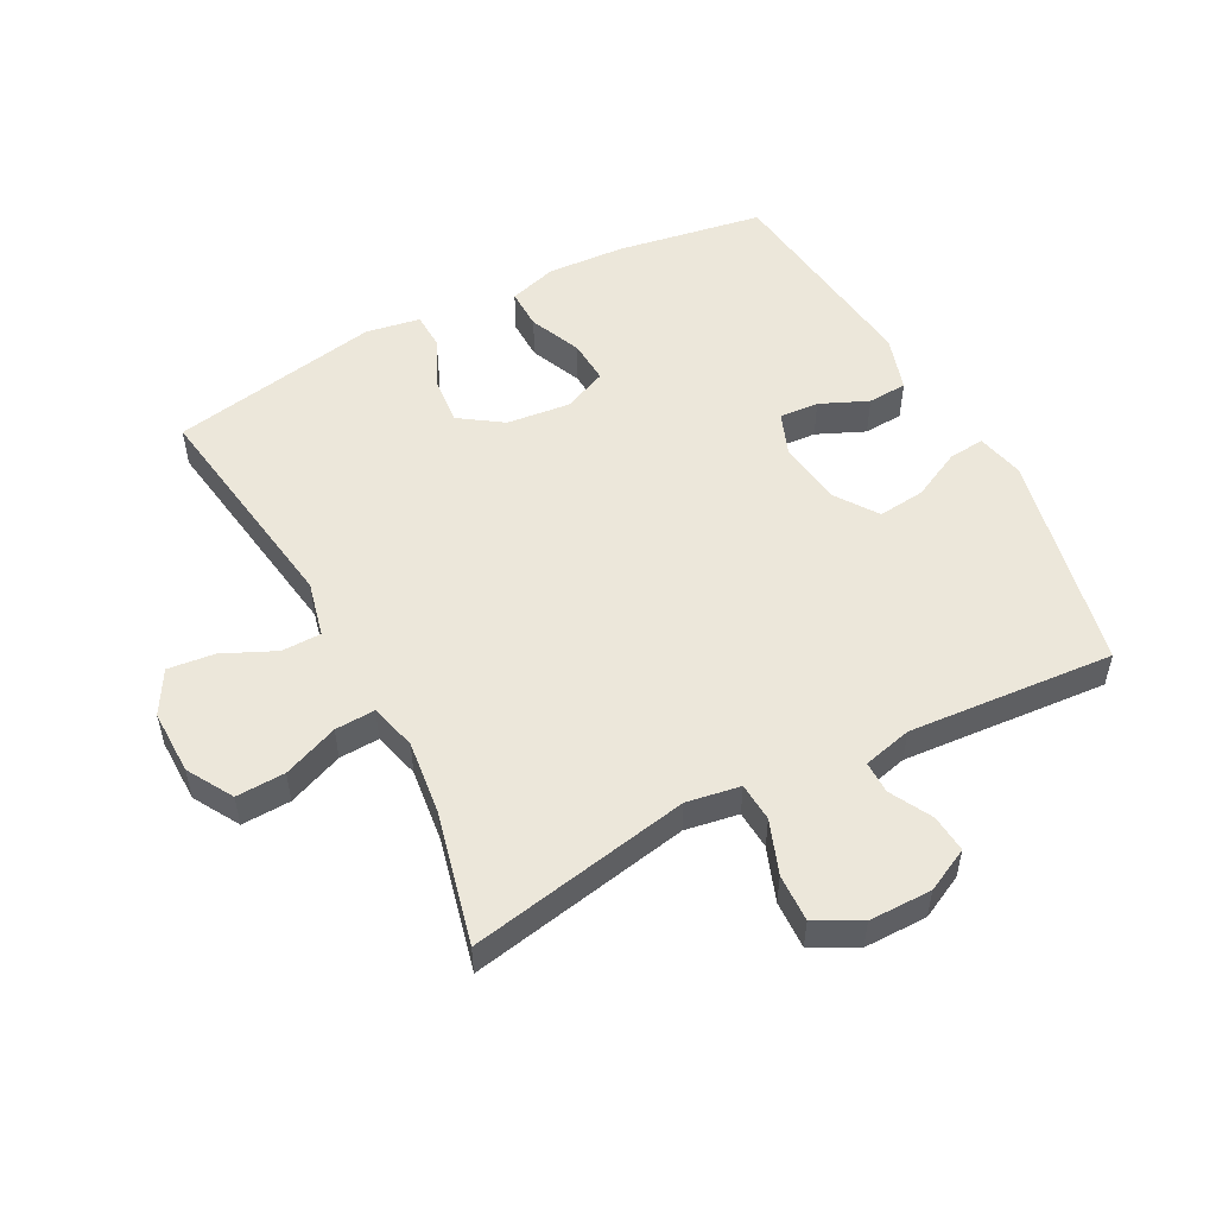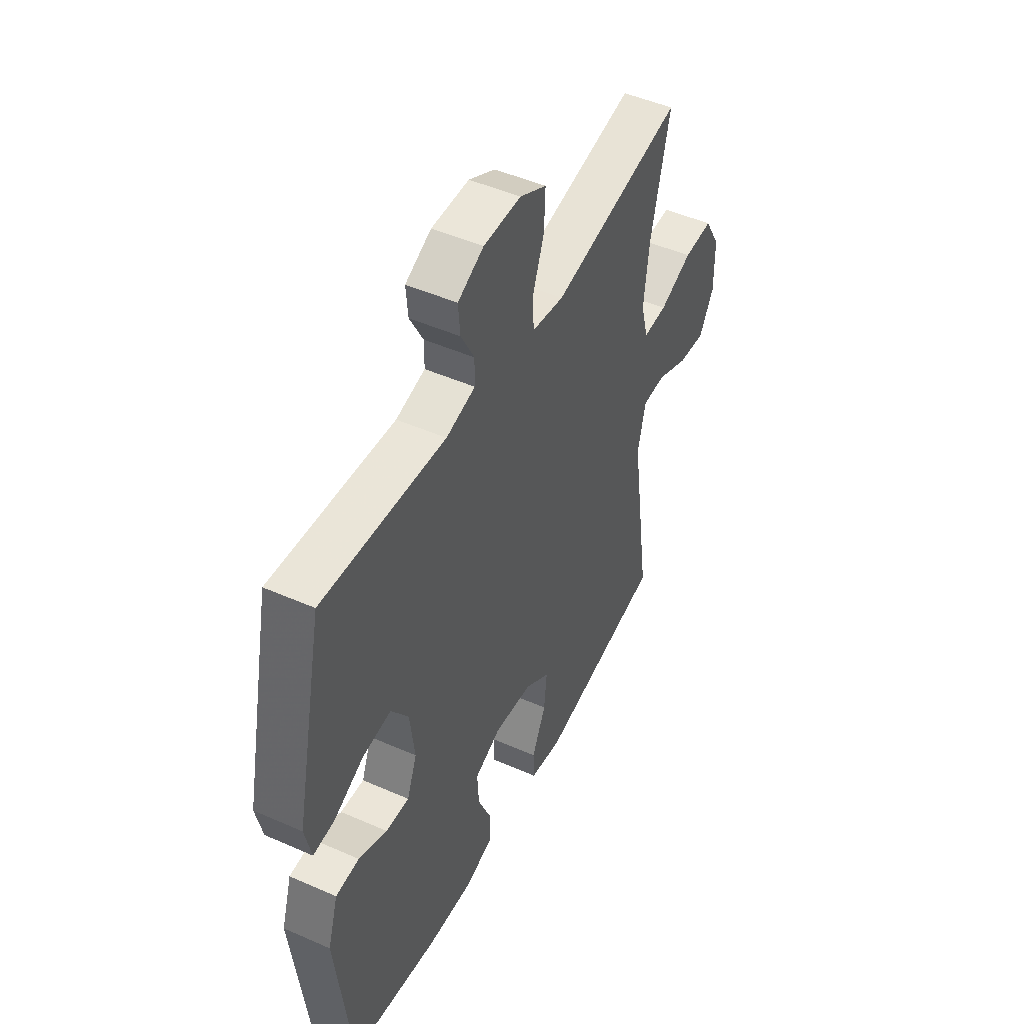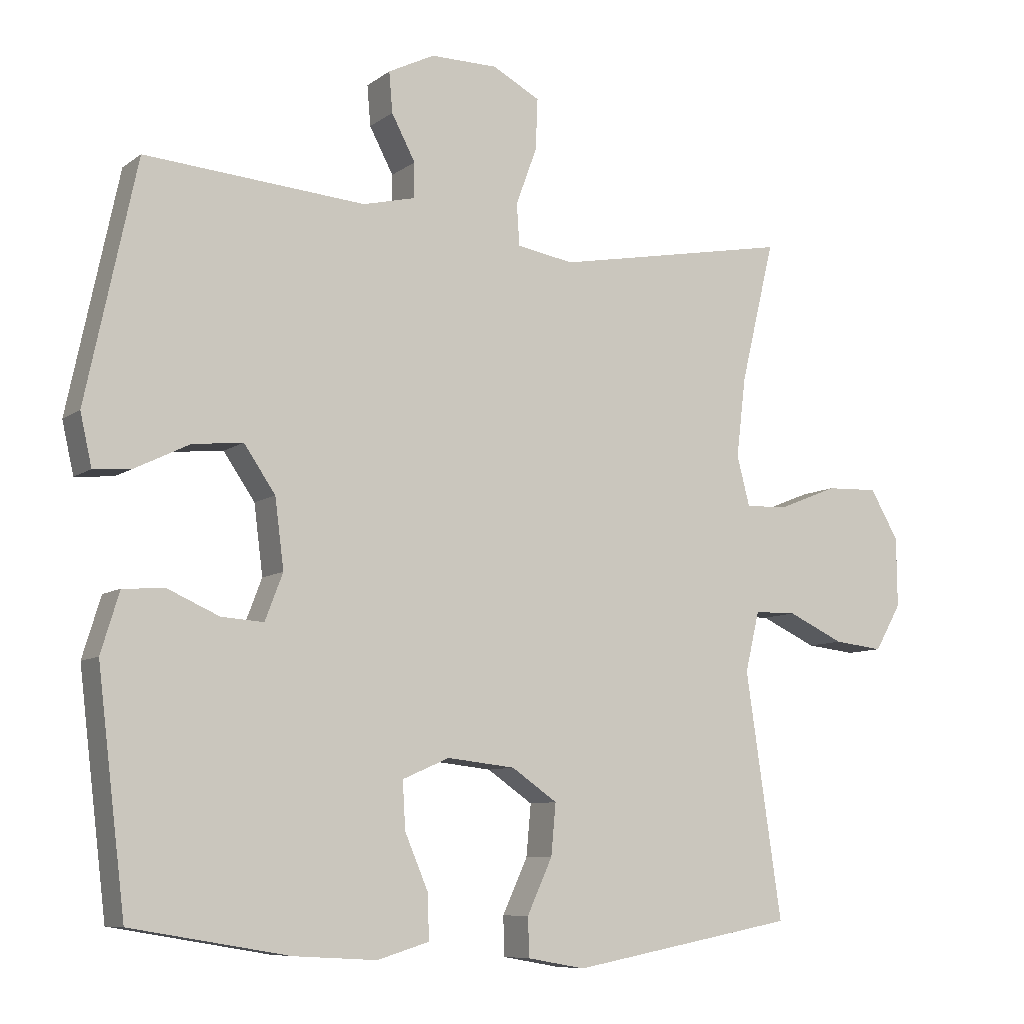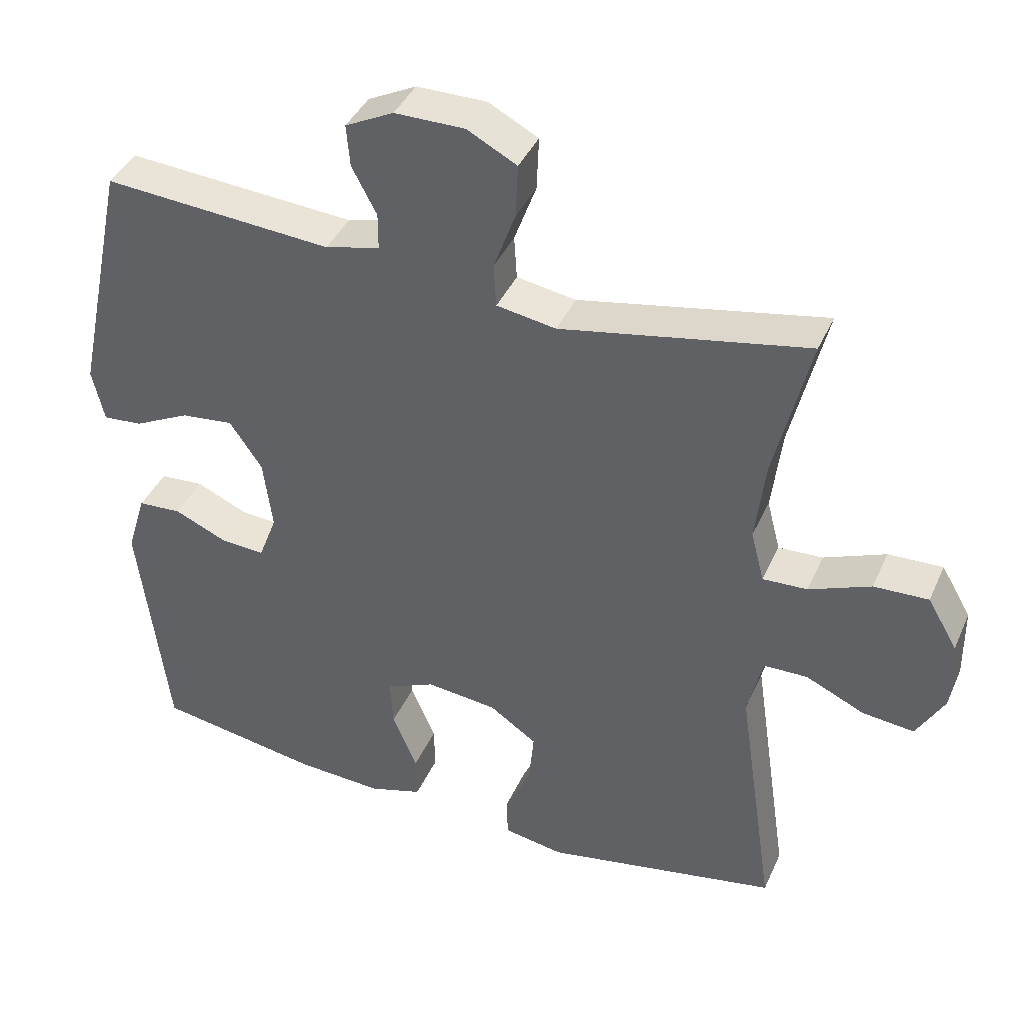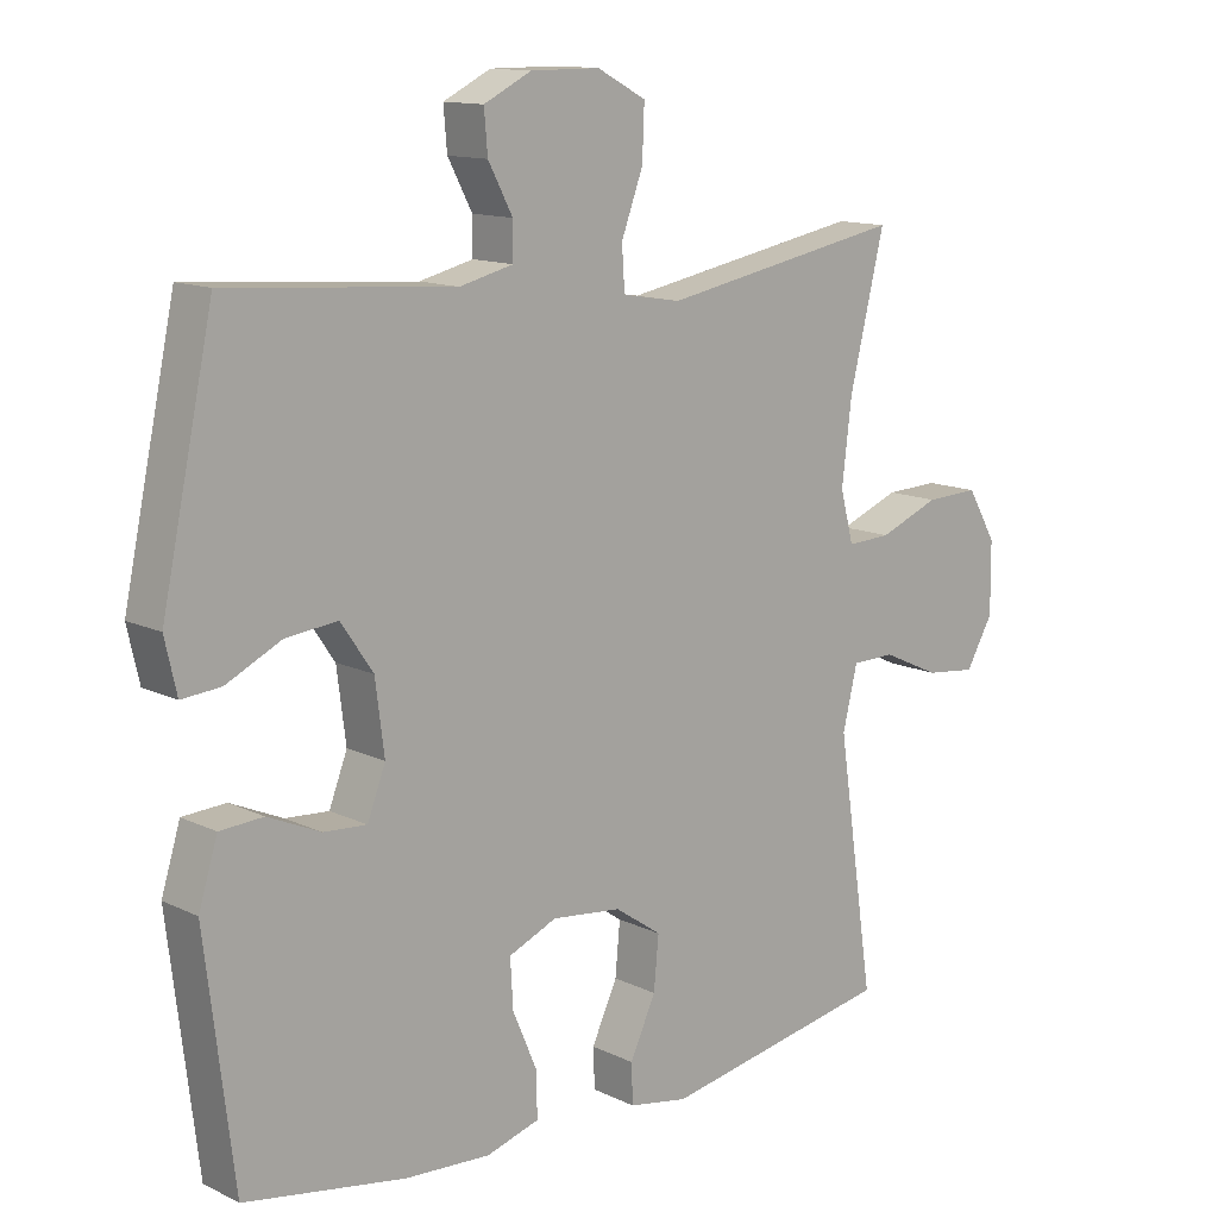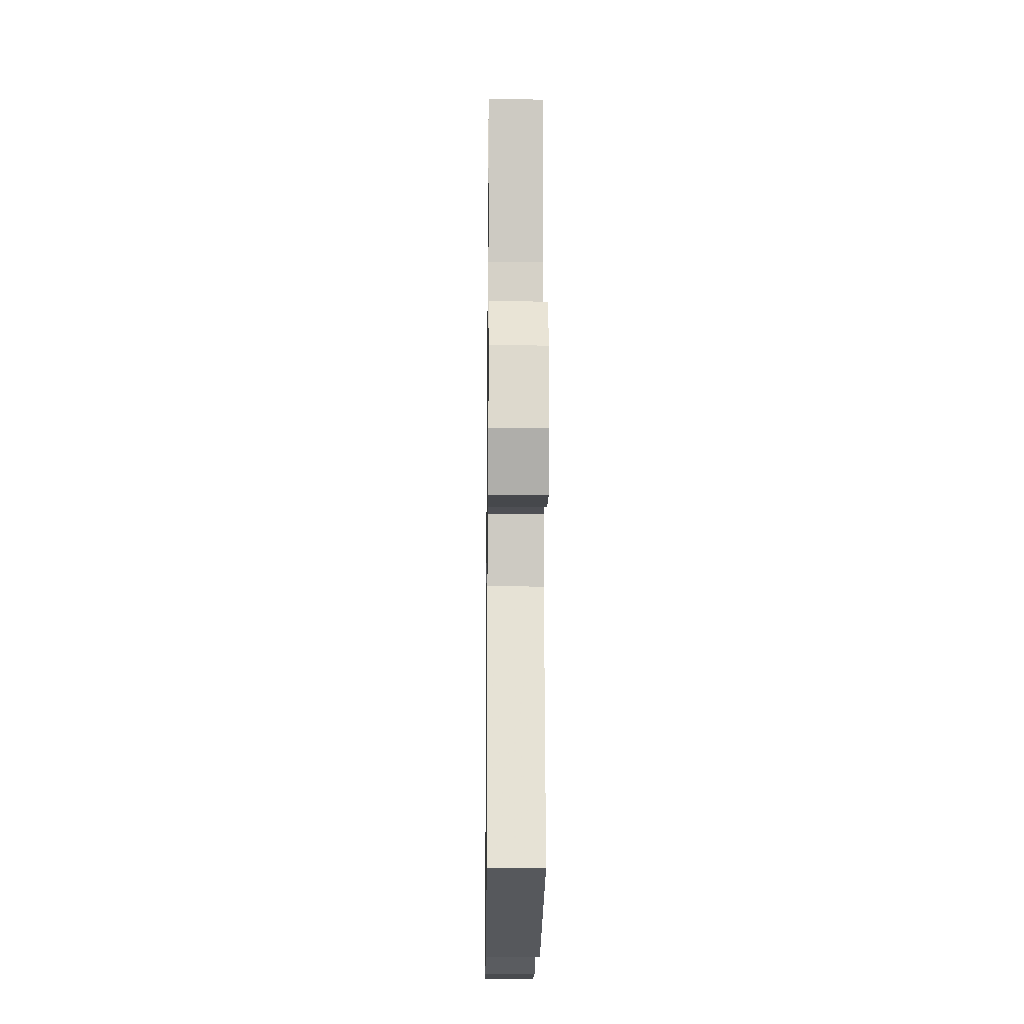
<metadata>
{"format":"obj","ext":"obj","renderer":"f3d","projection":"perspective","resolution":1024,"background":"white","views":[{"elev":52.5,"azim":-27.8,"up":"+Y"},{"elev":48.1,"azim":116.3,"up":"+Z"},{"elev":-8.4,"azim":151.0,"up":"+Z"},{"elev":40.1,"azim":-157.5,"up":"+Z"},{"elev":12.8,"azim":137.9,"up":"+Z"},{"elev":-17.3,"azim":-90.7,"up":"+Z"}]}
</metadata>
<code>
v 0.5 0.07 0.5
v 0.574 0.07 0.152
v 0.557 0.07 0.077
v 0.501 0.07 0.082
v 0.422 0.07 0.121
v 0.348 0.07 0.129
v 0.302 0.07 0.062
v 0.289 0.07 -0.039
v 0.315 0.07 -0.107
v 0.377 0.07 -0.103
v 0.452 0.07 -0.07
v 0.514 0.07 -0.074
v 0.541 0.07 -0.162
v 0.5 0.07 -0.5
v 0.269 0.07 -0.539
v 0.147 0.07 -0.546
v 0.071 0.07 -0.523
v 0.072 0.07 -0.459
v 0.107 0.07 -0.377
v 0.111 0.07 -0.308
v 0.042 0.07 -0.278
v -0.058 0.07 -0.289
v -0.125 0.07 -0.335
v -0.118 0.07 -0.41
v -0.081 0.07 -0.49
v -0.083 0.07 -0.547
v -0.168 0.07 -0.562
v -0.5 0.07 -0.5
v -0.447 0.07 -0.141
v -0.468 0.07 -0.053
v -0.53 0.07 -0.052
v -0.613 0.07 -0.09
v -0.686 0.07 -0.098
v -0.725 0.07 -0.03
v -0.724 0.07 0.072
v -0.682 0.07 0.144
v -0.605 0.07 0.141
v -0.518 0.07 0.106
v -0.455 0.07 0.103
v -0.436 0.07 0.176
v -0.45 0.07 0.293
v -0.5 0.07 0.5
v -0.152 0.07 0.434
v -0.068 0.07 0.448
v -0.064 0.07 0.509
v -0.095 0.07 0.593
v -0.098 0.07 0.668
v -0.028 0.07 0.705
v 0.071 0.07 0.705
v 0.139 0.07 0.671
v 0.134 0.07 0.612
v 0.099 0.07 0.546
v 0.099 0.07 0.495
v 0.176 0.07 0.476
v 0.5 0 0.5
v 0.574 0 0.152
v 0.557 0 0.077
v 0.501 0 0.082
v 0.422 0 0.121
v 0.348 0 0.129
v 0.302 0 0.062
v 0.289 0 -0.039
v 0.315 0 -0.107
v 0.377 0 -0.103
v 0.452 0 -0.07
v 0.514 0 -0.074
v 0.541 0 -0.162
v 0.5 0 -0.5
v 0.269 0 -0.539
v 0.147 0 -0.546
v 0.071 0 -0.523
v 0.072 0 -0.459
v 0.107 0 -0.377
v 0.111 0 -0.308
v 0.042 0 -0.278
v -0.058 0 -0.289
v -0.125 0 -0.335
v -0.118 0 -0.41
v -0.081 0 -0.49
v -0.083 0 -0.547
v -0.168 0 -0.562
v -0.5 0 -0.5
v -0.447 0 -0.141
v -0.468 0 -0.053
v -0.53 0 -0.052
v -0.613 0 -0.09
v -0.686 0 -0.098
v -0.725 0 -0.03
v -0.724 0 0.072
v -0.682 0 0.144
v -0.605 0 0.141
v -0.518 0 0.106
v -0.455 0 0.103
v -0.436 0 0.176
v -0.45 0 0.293
v -0.5 0 0.5
v -0.152 0 0.434
v -0.068 0 0.448
v -0.064 0 0.509
v -0.095 0 0.593
v -0.098 0 0.668
v -0.028 0 0.705
v 0.071 0 0.705
v 0.139 0 0.671
v 0.134 0 0.612
v 0.099 0 0.546
v 0.099 0 0.495
v 0.176 0 0.476
f 49 50 51 52
f 49 52 53
f 48 49 53
f 45 46 47 48
f 44 45 48 53
f 41 42 43
f 40 41 43 44
f 39 40 44 53
f 35 36 37 38
f 35 38 39
f 34 35 39
f 31 32 33 34
f 30 31 34 39
f 29 30 39 53
f 24 25 26 27
f 23 24 27 28
f 22 23 28 29
f 16 17 18 19
f 16 19 20
f 15 16 20
f 14 15 20
f 13 14 20
f 10 11 12 13
f 9 10 13 20
f 8 9 20 21
f 2 3 4 5
f 54 1 2 5
f 54 5 6
f 53 54 6 7
f 21 22 29 53
f 7 8 21 53
f 106 105 104 103
f 107 106 103
f 107 103 102
f 102 101 100 99
f 107 102 99 98
f 97 96 95
f 98 97 95 94
f 107 98 94 93
f 92 91 90 89
f 93 92 89
f 93 89 88
f 88 87 86 85
f 93 88 85 84
f 107 93 84 83
f 81 80 79 78
f 82 81 78 77
f 83 82 77 76
f 73 72 71 70
f 74 73 70
f 74 70 69
f 74 69 68
f 74 68 67
f 67 66 65 64
f 74 67 64 63
f 75 74 63 62
f 59 58 57 56
f 59 56 55 108
f 60 59 108
f 61 60 108 107
f 107 83 76 75
f 107 75 62 61
f 1 55 56 2
f 2 56 57 3
f 3 57 58 4
f 4 58 59 5
f 5 59 60 6
f 6 60 61 7
f 7 61 62 8
f 8 62 63 9
f 9 63 64 10
f 10 64 65 11
f 11 65 66 12
f 12 66 67 13
f 13 67 68 14
f 14 68 69 15
f 15 69 70 16
f 16 70 71 17
f 17 71 72 18
f 18 72 73 19
f 19 73 74 20
f 20 74 75 21
f 21 75 76 22
f 22 76 77 23
f 23 77 78 24
f 24 78 79 25
f 25 79 80 26
f 26 80 81 27
f 27 81 82 28
f 28 82 83 29
f 29 83 84 30
f 30 84 85 31
f 31 85 86 32
f 32 86 87 33
f 33 87 88 34
f 34 88 89 35
f 35 89 90 36
f 36 90 91 37
f 37 91 92 38
f 38 92 93 39
f 39 93 94 40
f 40 94 95 41
f 41 95 96 42
f 42 96 97 43
f 43 97 98 44
f 44 98 99 45
f 45 99 100 46
f 46 100 101 47
f 47 101 102 48
f 48 102 103 49
f 49 103 104 50
f 50 104 105 51
f 51 105 106 52
f 52 106 107 53
f 53 107 108 54
f 54 108 55 1

</code>
